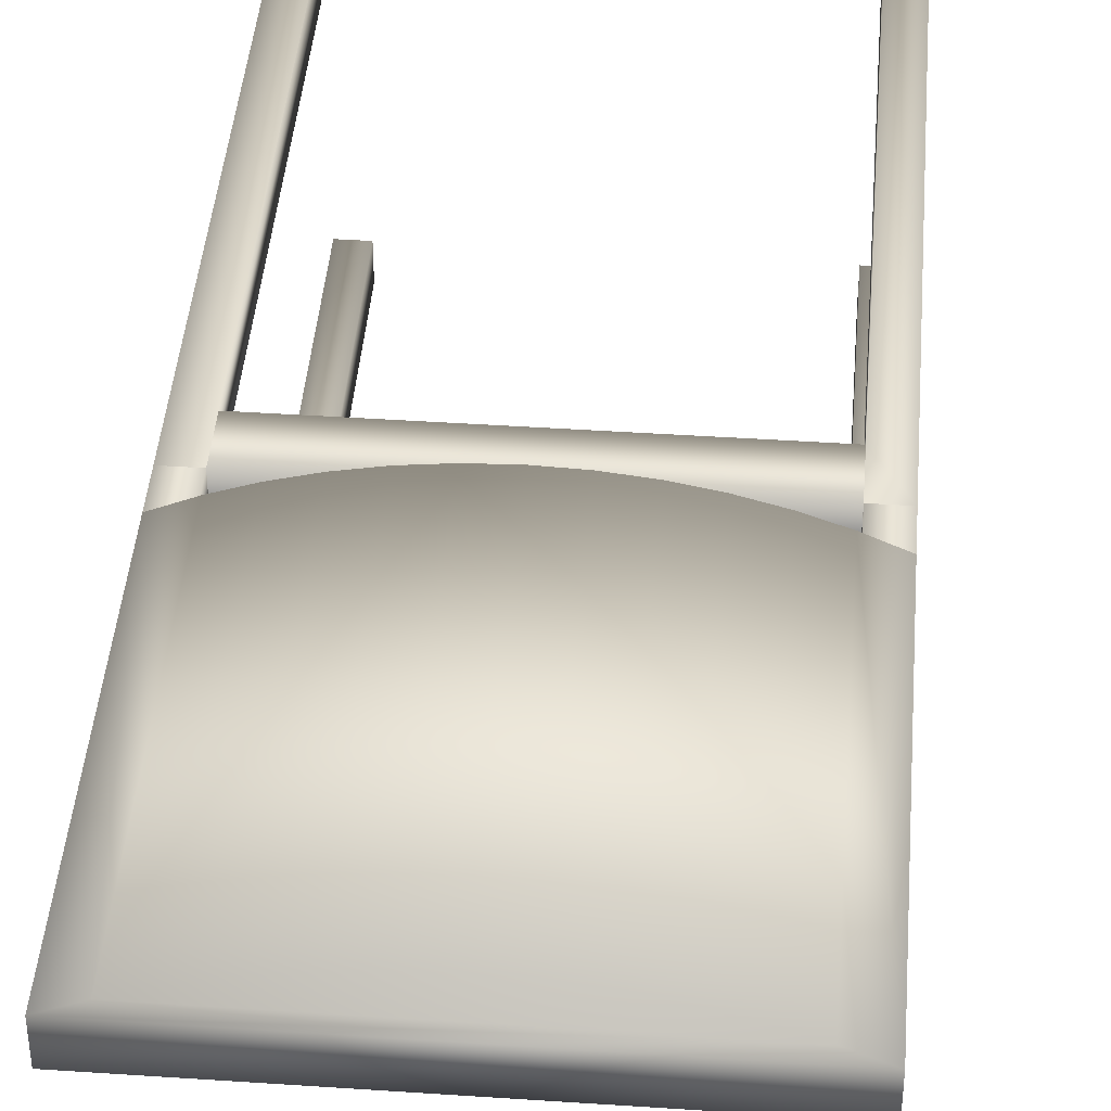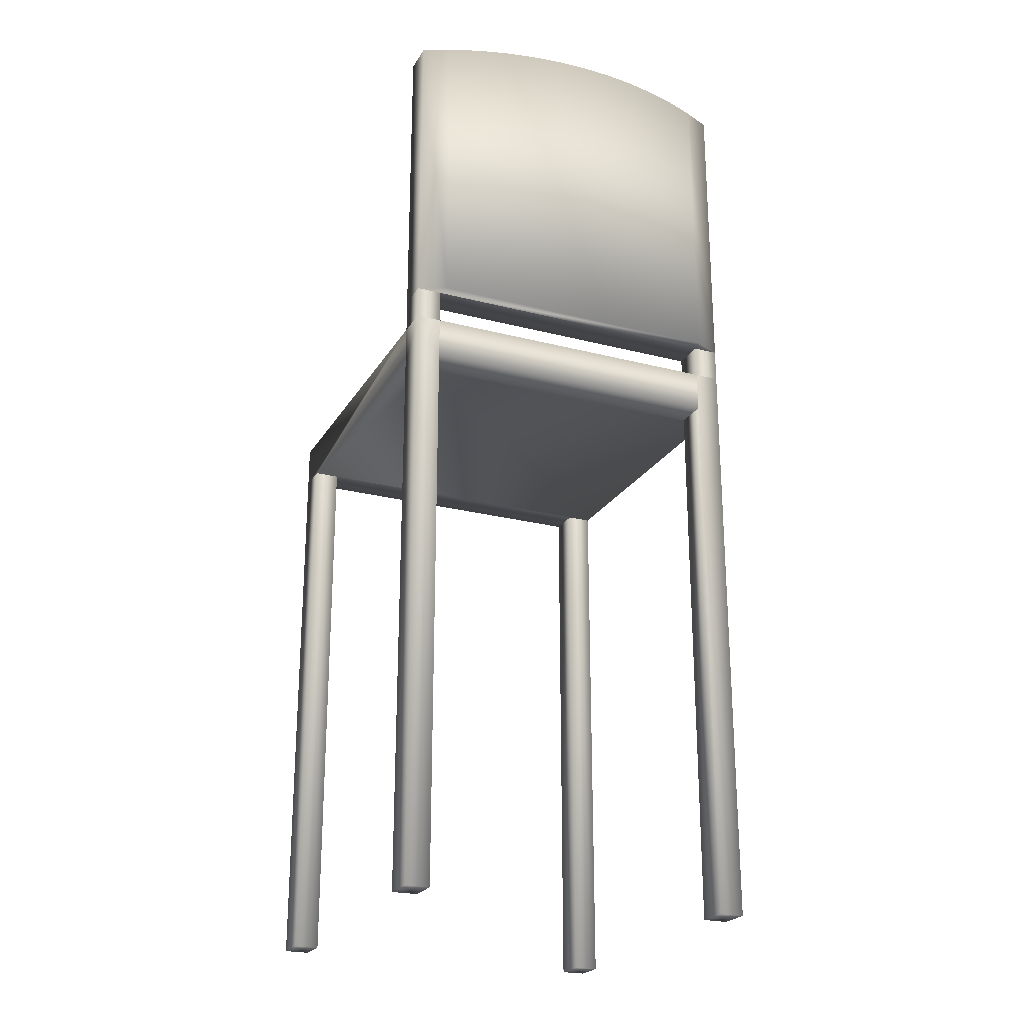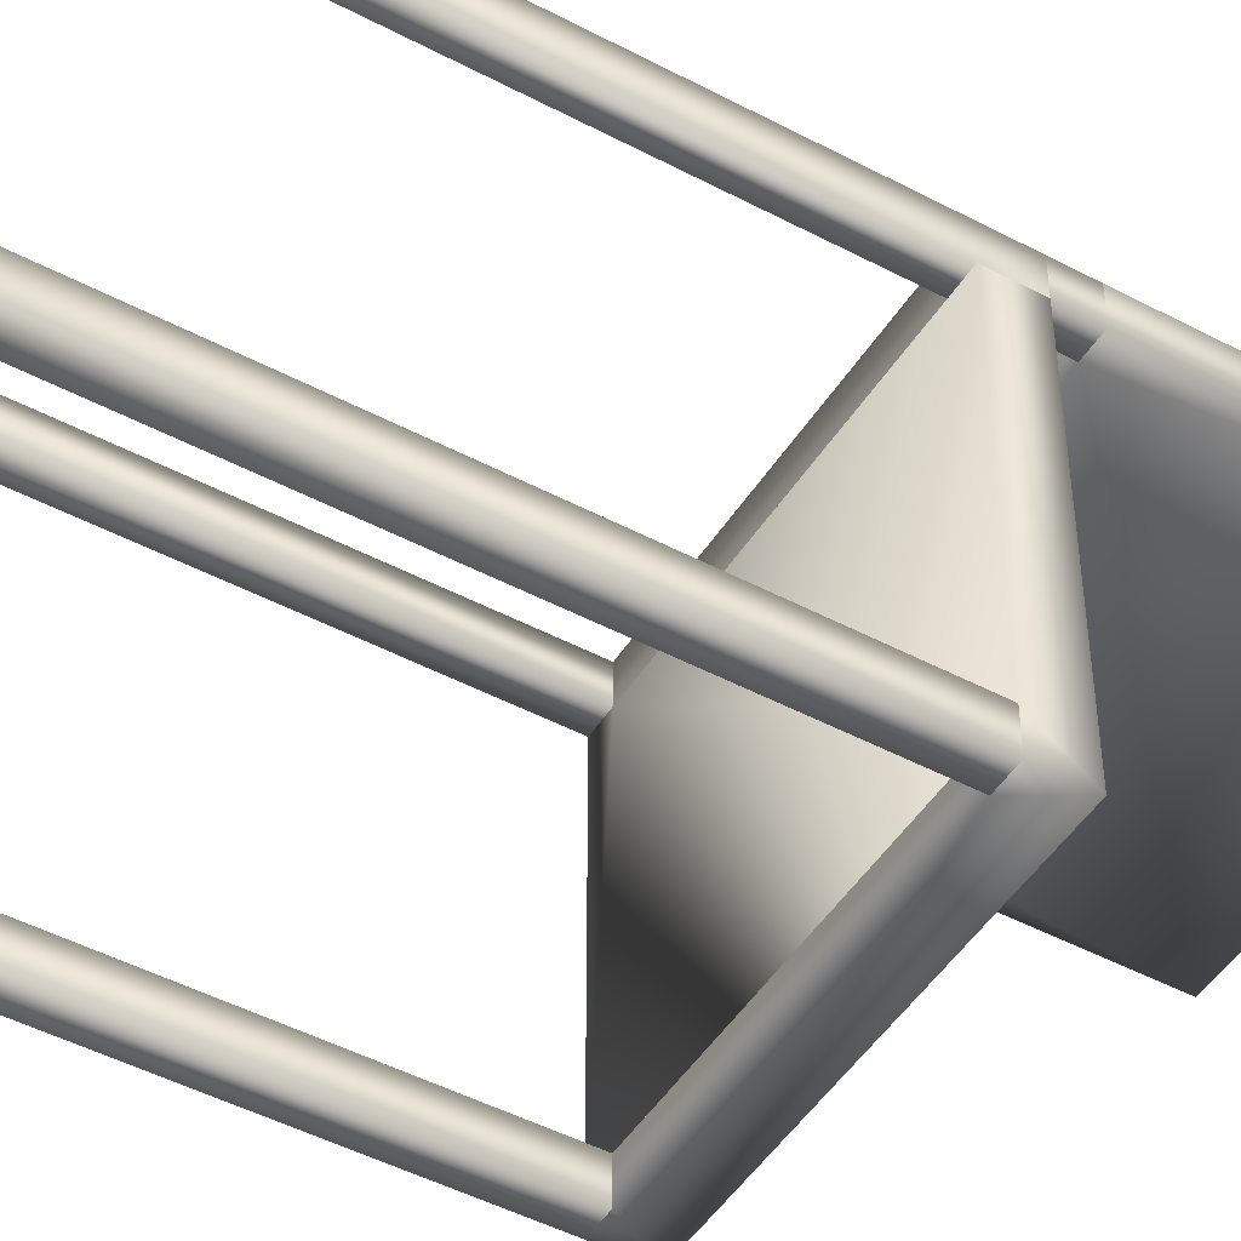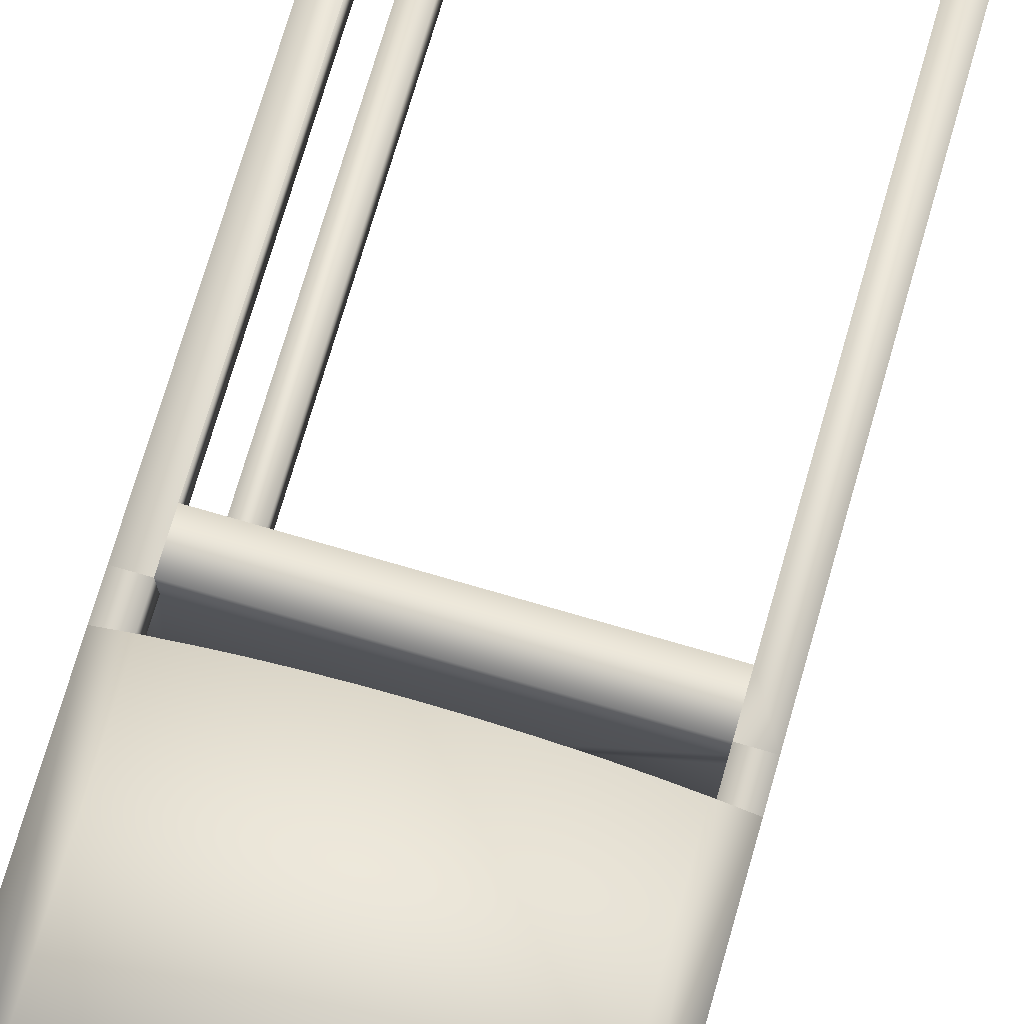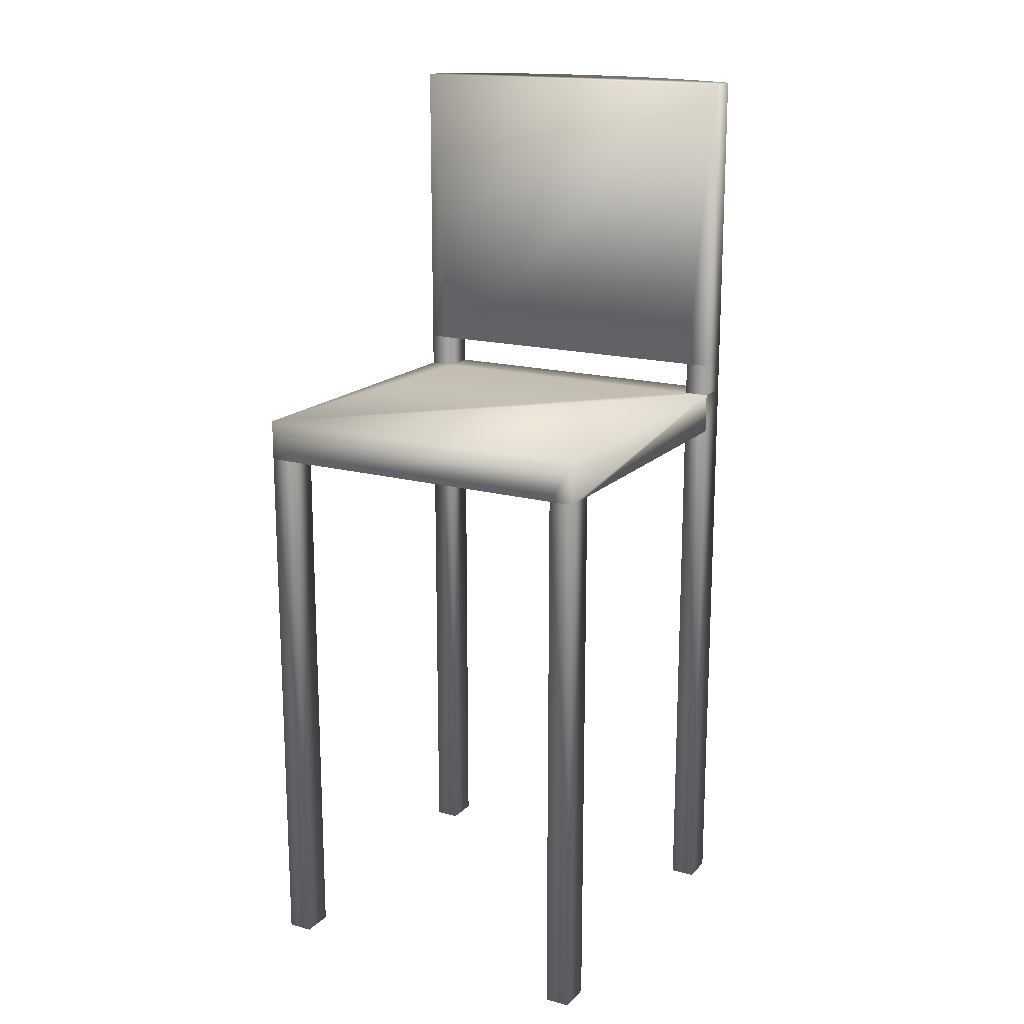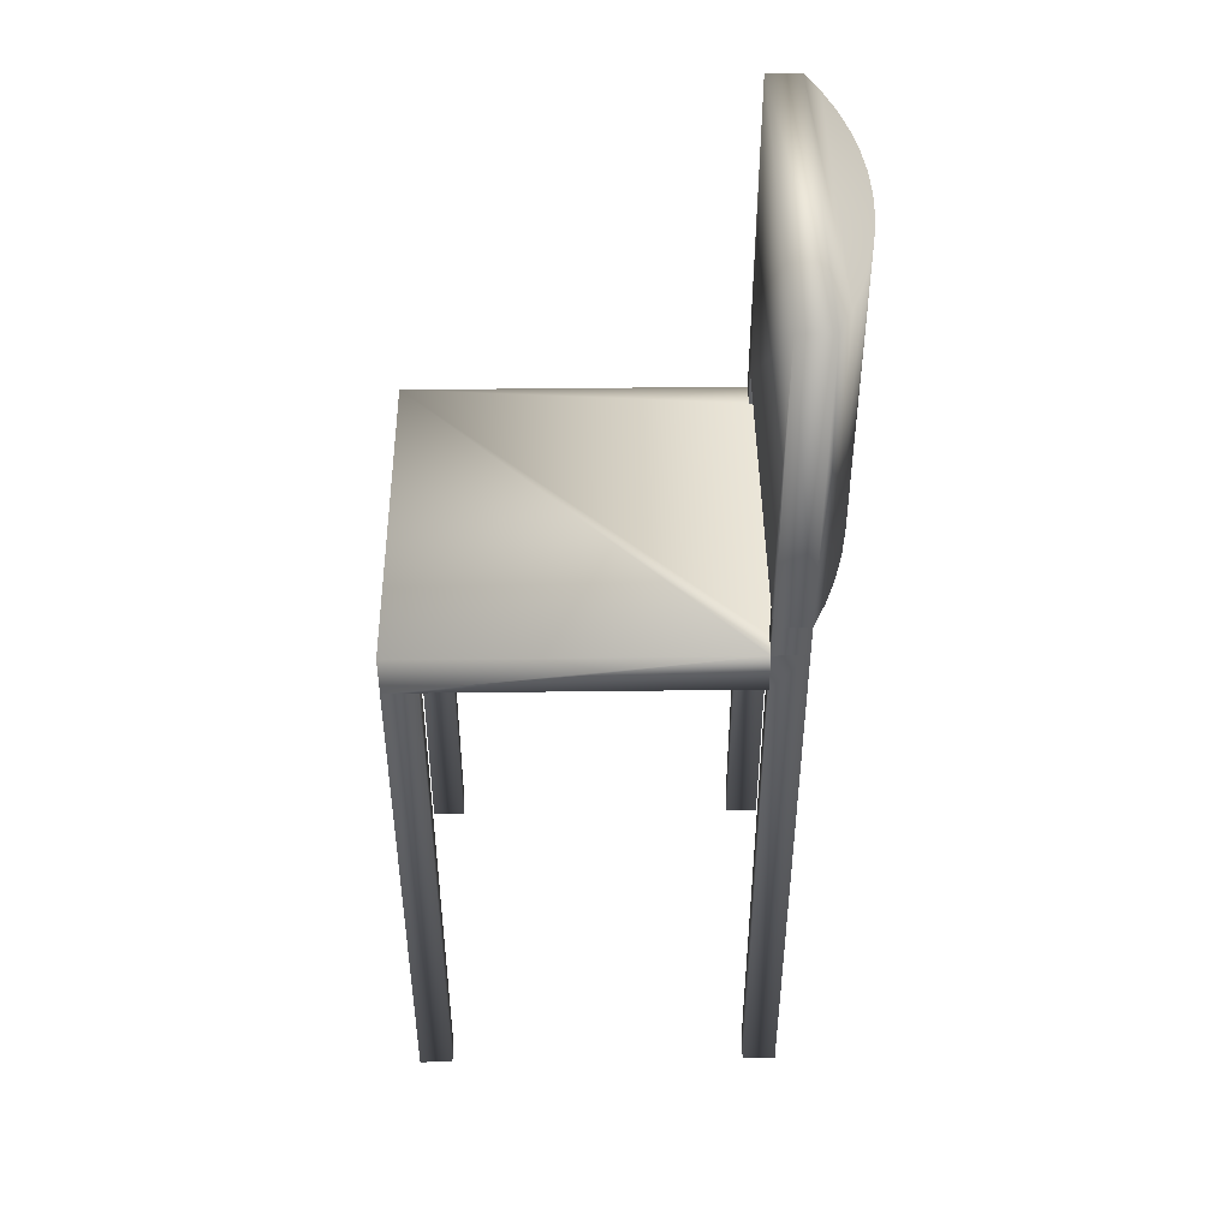
<metadata>
{"format":"obj","ext":"obj","renderer":"f3d","projection":"perspective","resolution":1024,"background":"white","views":[{"elev":42.5,"azim":-175.4,"up":"+Z"},{"elev":-23.5,"azim":-23.6,"up":"+Y"},{"elev":-47.6,"azim":59.2,"up":"+Z"},{"elev":74.2,"azim":-163.8,"up":"+Z"},{"elev":16.9,"azim":-151.3,"up":"+Y"},{"elev":45.0,"azim":-90.8,"up":"+Y"}]}
</metadata>
<code>
v 0.1418 0.01523 0.08393
v 0.1418 -0.4983 0.05327
v 0.1418 -0.4983 0.08393
v 0.1418 0.01523 0.05327
v 0.1418 0.05355 0.08393
v 0.1648 -0.4983 0.08393
v 0.1648 0.05355 0.08393
v 0.1648 0.01523 0.05327
v 0.1648 -0.4983 0.05327
v 0.1648 0.05355 0.05327
v 0.1648 0.08421 0.08393
v 0.1418 0.08421 0.08393
v 0.1648 0.08421 0.05327
v 0.1418 0.05355 0.05327
v 0.1418 0.08421 0.05327
v 0.1418 -0.4983 -0.2533
v 0.1648 -0.4983 -0.2227
v 0.1418 -0.4983 -0.2227
v 0.1648 -0.4983 -0.2533
v 0.1418 0.01523 -0.2227
v 0.1418 0.01523 -0.2533
v 0.1648 0.01523 -0.2533
v 0.1648 0.01523 -0.2227
v -0.1418 0.01523 -0.2533
v -0.1418 -0.4983 -0.2227
v -0.1418 -0.4983 -0.2533
v -0.1418 0.01523 -0.2227
v -0.1648 -0.4983 -0.2533
v -0.1648 -0.4983 -0.2227
v -0.1648 0.01523 -0.2533
v -0.1648 0.01523 -0.2227
v -0.1648 0.05355 0.05327
v -0.1648 0.01523 0.05327
v -0.1648 0.05355 -0.2533
v -0.1418 0.01523 0.05327
v -0.1418 0.01523 0.08393
v 0.1648 0.05355 -0.2533
v -0.1418 0.05355 0.05327
v -0.1418 0.05355 0.08393
v -0.1648 0.05355 0.08393
v -0.1648 -0.4983 0.05327
v -0.1648 -0.4983 0.08393
v -0.1418 -0.4983 0.08393
v -0.1648 0.08421 0.05327
v -0.1648 0.08421 0.08393
v -0.1418 -0.4983 0.05327
v -0.1418 0.08421 0.08393
v -0.1418 0.08421 0.05327
v 0.02843 0.3678 0.1215
v -0.02843 0.3678 0.1215
v 0 0.3678 0.1225
v 0.0567 0.3678 0.1182
v -0.0567 0.3678 0.1182
v 0.08463 0.3678 0.1128
v -0.08463 0.3678 0.1128
v 0.1121 0.3678 0.1052
v -0.1121 0.3678 0.1052
v 0.1388 0.3678 0.09558
v -0.1388 0.3678 0.09558
v 0.1648 0.3678 0.08393
v -0.1648 0.3678 0.08393
v 0.1648 0.3678 0.05327
v -0.1648 0.3678 0.05327
v 0.1388 0.08421 0.09558
v -0.1388 0.08421 0.09558
v -0.1121 0.08421 0.1052
v -0.08463 0.08421 0.1128
v -0.0567 0.08421 0.1182
v -0.02843 0.08421 0.1215
v 0 0.08421 0.1225
v 0.02843 0.08421 0.1215
v 0.0567 0.08421 0.1182
v 0.08463 0.08421 0.1128
v 0.1121 0.08421 0.1052
v 0.1418 0.05355 -0.2227
v -0.1418 0.05355 -0.2227
g SketchUp_ID2
f 1 2 3
f 2 1 4
f 5 6 7
f 6 5 3
f 3 5 1
f 2 8 9
f 8 2 4
f 8 6 9
f 6 8 7
f 7 8 10
f 11 5 7
f 5 11 12
f 13 7 10
f 7 13 11
f 12 14 5
f 14 12 15
f 14 13 10
f 13 14 15
g SketchUp_ID10
f 2 6 3
f 6 2 9
g SketchUp_ID23
f 16 17 18
f 17 16 19
f 20 16 18
f 16 20 21
f 16 22 19
f 22 16 21
f 22 17 19
f 17 22 23
f 20 17 23
f 17 20 18
g SketchUp_ID29
f 24 25 26
f 25 24 27
f 28 25 29
f 25 28 26
f 28 24 26
f 24 28 30
f 31 25 27
f 25 31 29
f 31 28 29
f 28 31 30
g SketchUp_ID35
f 32 31 33
f 31 32 30
f 30 32 34
f 31 35 33
f 24 20 27
f 20 24 21
f 36 4 1
f 4 36 35
f 4 35 8
f 8 35 23
f 23 35 31
f 23 31 27
f 23 27 20
f 37 14 10
f 14 37 38
f 38 37 32
f 32 37 34
f 14 39 5
f 39 14 38
f 21 37 22
f 37 21 34
f 34 21 24
f 34 24 30
f 37 23 22
f 23 37 8
f 8 37 10
f 39 1 5
f 1 39 36
g SketchUp_ID43
f 40 41 42
f 41 40 33
f 33 40 32
f 40 36 39
f 36 40 43
f 43 40 42
f 40 44 32
f 44 40 45
f 41 35 46
f 35 41 33
f 35 43 46
f 43 35 36
f 45 39 47
f 39 45 40
f 32 48 38
f 48 32 44
f 48 39 38
f 39 48 47
g SketchUp_ID49
f 41 43 42
f 43 41 46
g SketchUp_ID57
f 39 35 36
f 35 39 38
g SketchUp_ID57
f 38 39 35
f 36 35 39
g SketchUp_ID67
f 14 8 10
f 8 14 4
g SketchUp_ID67
f 4 14 8
f 10 8 14
g SketchUp_ID73
f 33 38 35
f 38 33 32
f 38 40 39
f 40 38 32
g SketchUp_ID81
f 5 4 1
f 4 5 14
f 10 5 7
f 5 10 14
g SketchUp_ID89
f 48 45 47
f 45 48 44
g SketchUp_ID97
f 49 50 51
f 50 49 52
f 50 52 53
f 53 52 54
f 53 54 55
f 55 54 56
f 55 56 57
f 57 56 58
f 57 58 59
f 59 58 60
f 59 60 61
f 61 60 62
f 61 62 63
f 58 11 60
f 11 58 64
f 62 11 13
f 11 62 60
f 45 63 44
f 63 45 61
f 61 65 59
f 65 61 45
f 59 66 57
f 66 59 65
f 57 67 55
f 67 57 66
f 55 68 53
f 68 55 67
f 53 69 50
f 69 53 68
f 50 70 51
f 70 50 69
f 51 71 49
f 71 51 70
f 49 72 52
f 72 49 71
f 52 73 54
f 73 52 72
f 54 74 56
f 74 54 73
f 56 64 58
f 64 56 74
f 69 71 70
f 71 69 68
f 71 68 72
f 72 68 73
f 73 68 67
f 73 67 66
f 73 66 74
f 74 66 64
f 64 66 65
f 64 65 45
f 64 45 12
f 12 45 47
f 12 47 15
f 15 47 48
f 11 64 12
g SketchUp_ID103
f 15 62 13
f 62 15 63
f 63 15 48
f 63 48 44
f 15 11 12
f 11 15 13
g SketchUp_ID103
f 44 48 63
f 48 15 63
f 63 15 62
f 13 62 15
f 13 15 11
f 12 11 15
g SketchUp_ID109
f 30 27 31
f 27 30 24
g SketchUp_ID109
f 24 30 27
f 31 27 30
g SketchUp_ID115
f 21 23 20
f 23 21 22
g SketchUp_ID115
f 22 21 23
f 20 23 21
g SketchUp_ID121
l 20 75
g SketchUp_ID127
l 27 76

</code>
